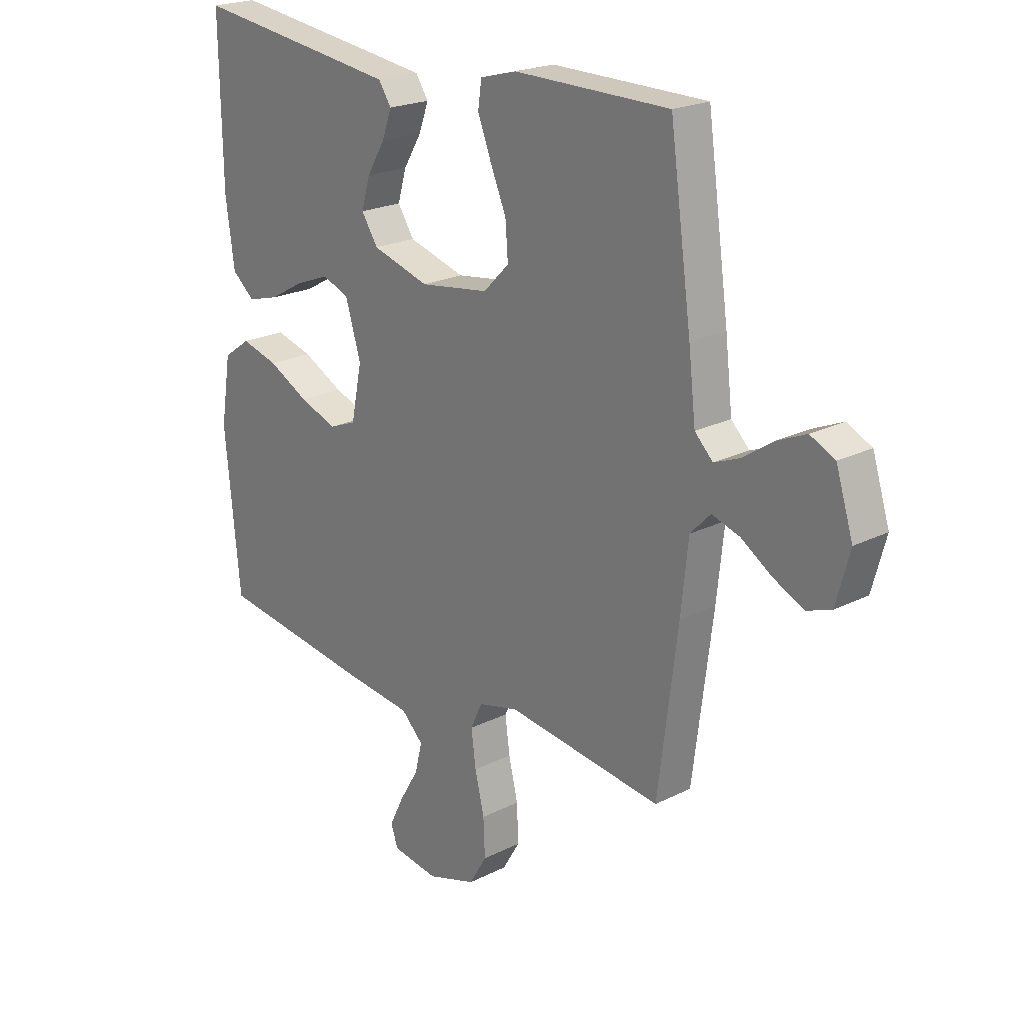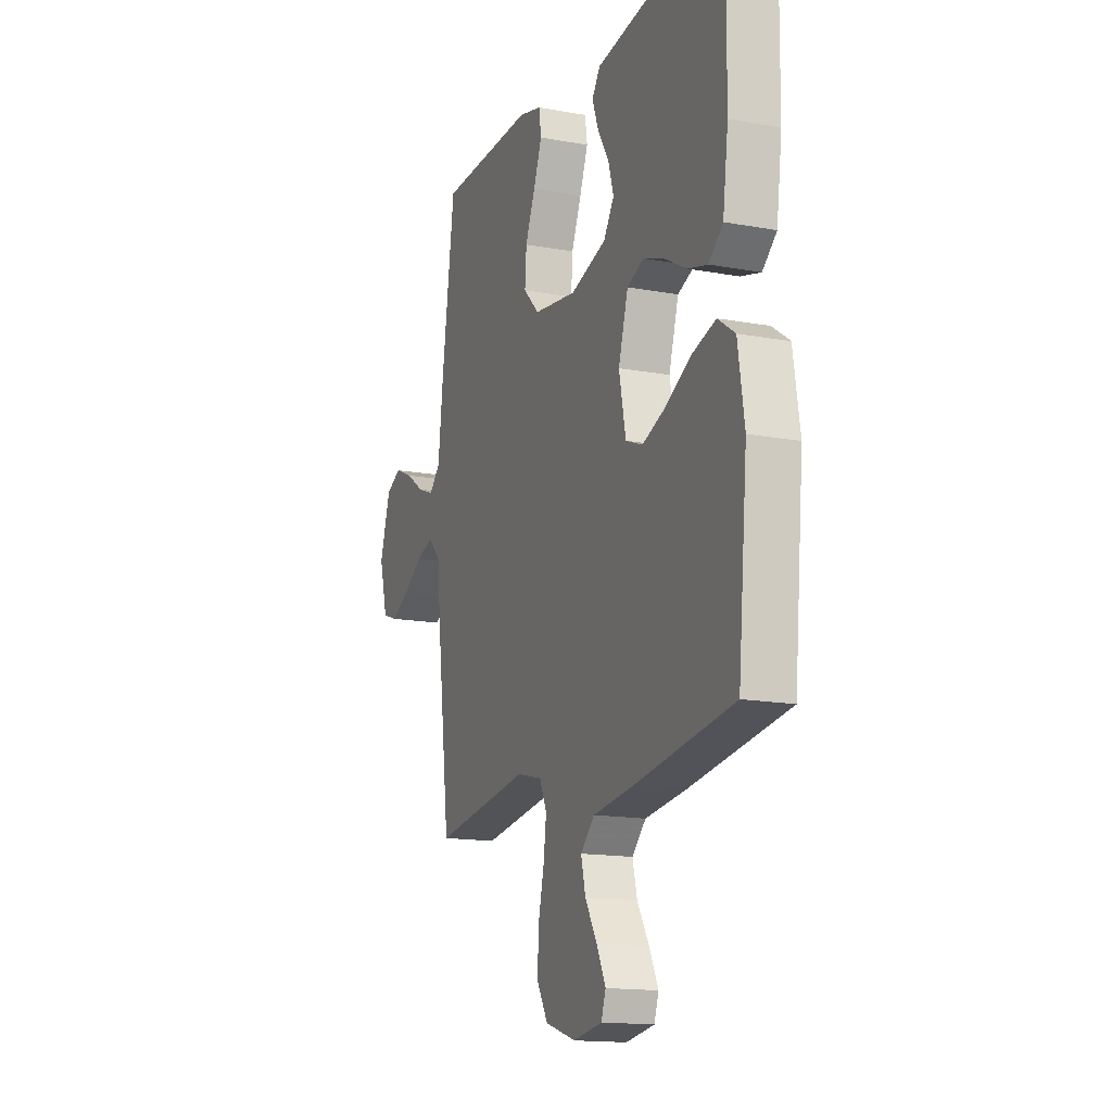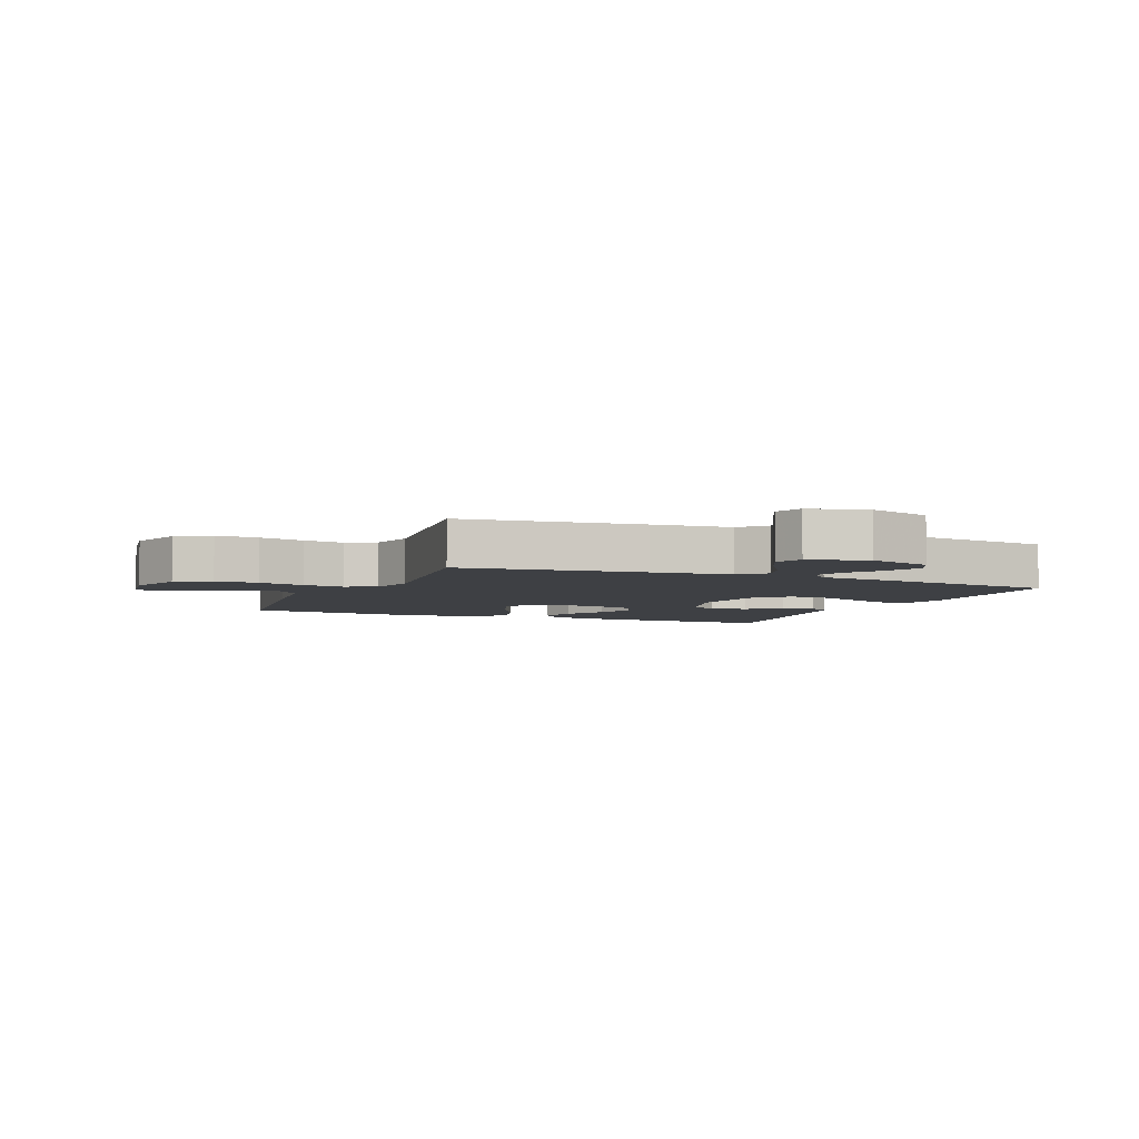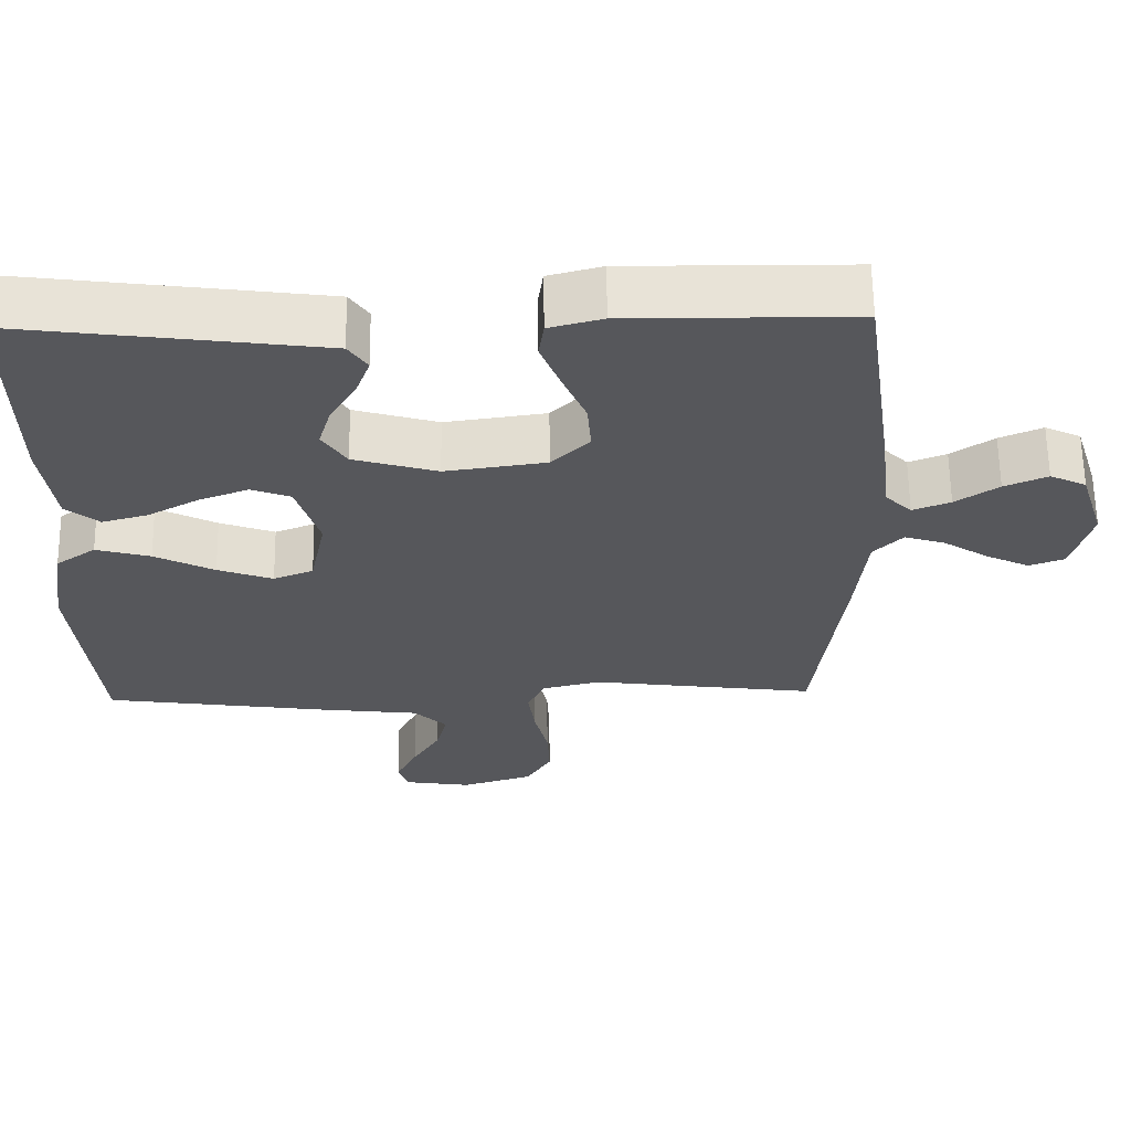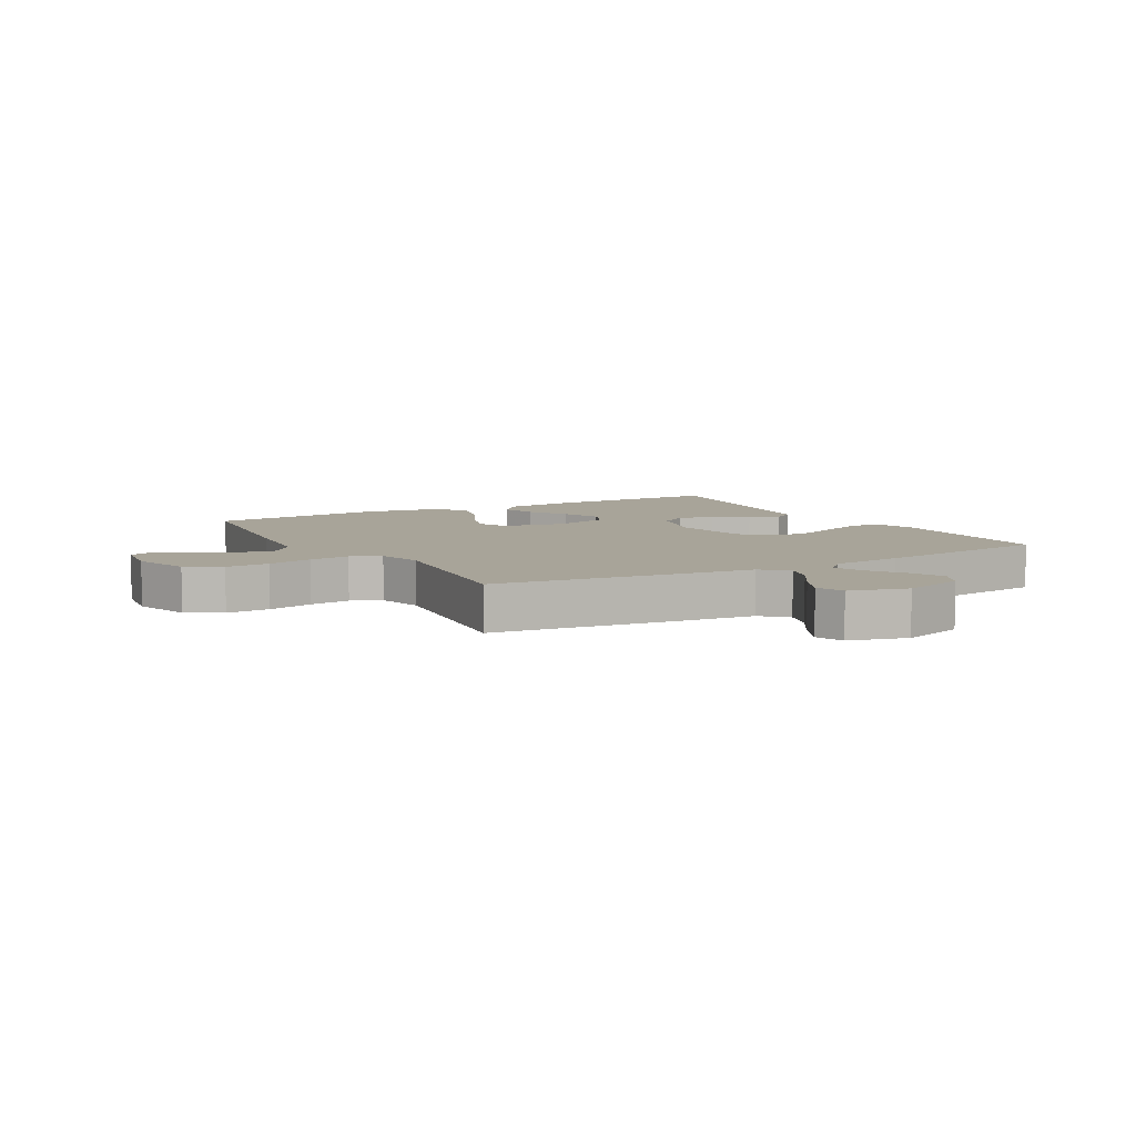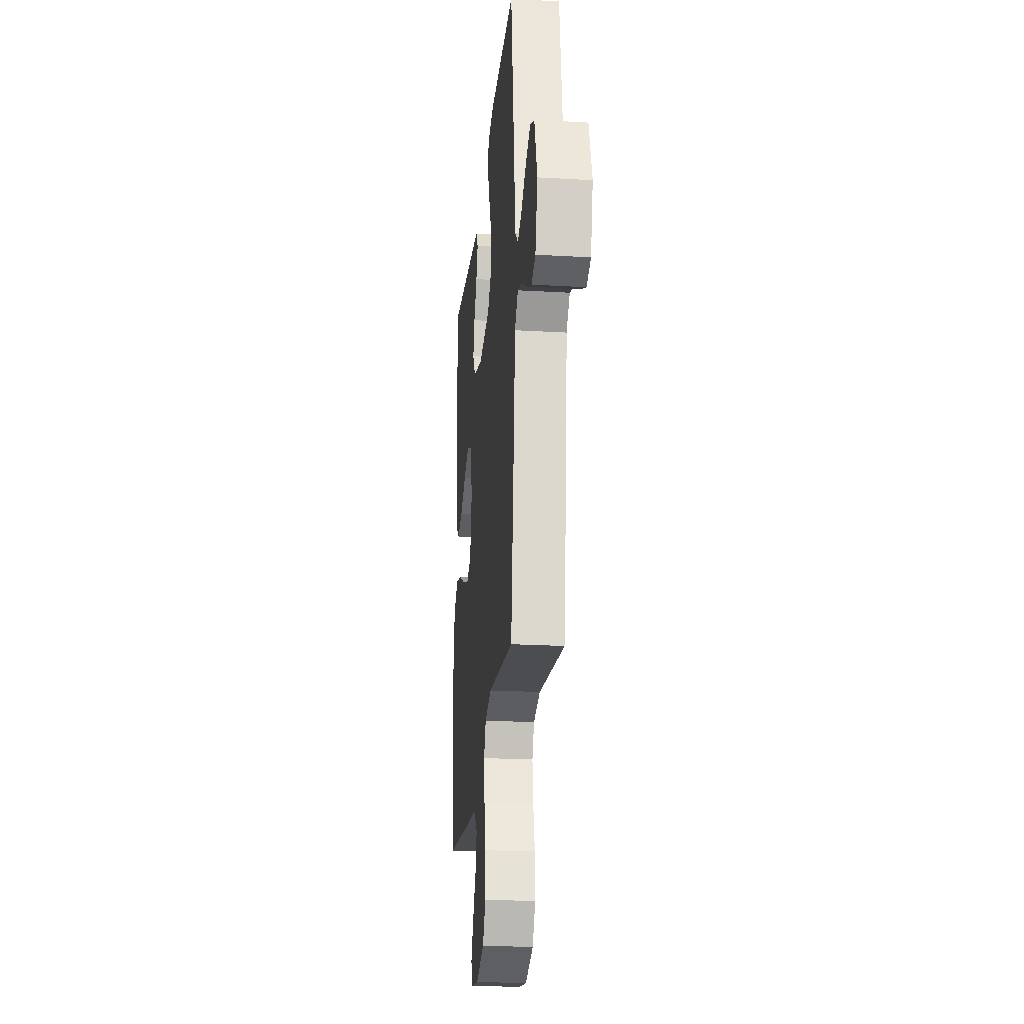
<metadata>
{"format":"obj","ext":"obj","renderer":"f3d","projection":"perspective","resolution":1024,"background":"white","views":[{"elev":21.5,"azim":-131.7,"up":"+Z"},{"elev":-15.4,"azim":68.8,"up":"+Z"},{"elev":-4.8,"azim":-112.9,"up":"+Y"},{"elev":62.6,"azim":179.2,"up":"+Z"},{"elev":7.1,"azim":-119.7,"up":"+Y"},{"elev":-23.2,"azim":-95.6,"up":"+Z"}]}
</metadata>
<code>
v -0.5 0.07 0.5
v -0.2 0.07 0.503
v -0.129 0.07 0.484
v -0.122 0.07 0.435
v -0.148 0.07 0.368
v -0.179 0.07 0.295
v -0.184 0.07 0.228
v -0.134 0.07 0.178
v 0 0.07 0.159
v 0.111 0.07 0.192
v 0.143 0.07 0.241
v 0.126 0.07 0.299
v 0.091 0.07 0.357
v 0.072 0.07 0.409
v 0.097 0.07 0.446
v 0.2 0.07 0.46
v 0.5 0.07 0.5
v 0.496 0.07 0.2
v 0.479 0.07 0.076
v 0.435 0.07 0.039
v 0.374 0.07 0.056
v 0.306 0.07 0.094
v 0.24 0.07 0.119
v 0.188 0.07 0.099
v 0.158 0.07 0
v 0.179 0.07 -0.103
v 0.232 0.07 -0.124
v 0.305 0.07 -0.097
v 0.384 0.07 -0.056
v 0.456 0.07 -0.036
v 0.509 0.07 -0.073
v 0.529 0.07 -0.2
v 0.5 0.07 -0.5
v 0.2 0.07 -0.543
v 0.067 0.07 -0.559
v 0.024 0.07 -0.601
v 0.038 0.07 -0.658
v 0.075 0.07 -0.72
v 0.103 0.07 -0.777
v 0.089 0.07 -0.817
v 0 0.07 -0.831
v -0.095 0.07 -0.801
v -0.129 0.07 -0.744
v -0.126 0.07 -0.672
v -0.108 0.07 -0.596
v -0.099 0.07 -0.528
v -0.122 0.07 -0.479
v -0.2 0.07 -0.46
v -0.5 0.07 -0.5
v -0.538 0.07 -0.2
v -0.552 0.07 -0.069
v -0.591 0.07 -0.029
v -0.645 0.07 -0.046
v -0.705 0.07 -0.085
v -0.763 0.07 -0.113
v -0.81 0.07 -0.096
v -0.836 0.07 0
v -0.803 0.07 0.105
v -0.755 0.07 0.128
v -0.698 0.07 0.103
v -0.641 0.07 0.064
v -0.591 0.07 0.044
v -0.556 0.07 0.079
v -0.542 0.07 0.2
v -0.5 0 0.5
v -0.2 0 0.503
v -0.129 0 0.484
v -0.122 0 0.435
v -0.148 0 0.368
v -0.179 0 0.295
v -0.184 0 0.228
v -0.134 0 0.178
v 0 0 0.159
v 0.111 0 0.192
v 0.143 0 0.241
v 0.126 0 0.299
v 0.091 0 0.357
v 0.072 0 0.409
v 0.097 0 0.446
v 0.2 0 0.46
v 0.5 0 0.5
v 0.496 0 0.2
v 0.479 0 0.076
v 0.435 0 0.039
v 0.374 0 0.056
v 0.306 0 0.094
v 0.24 0 0.119
v 0.188 0 0.099
v 0.158 0 0
v 0.179 0 -0.103
v 0.232 0 -0.124
v 0.305 0 -0.097
v 0.384 0 -0.056
v 0.456 0 -0.036
v 0.509 0 -0.073
v 0.529 0 -0.2
v 0.5 0 -0.5
v 0.2 0 -0.543
v 0.067 0 -0.559
v 0.024 0 -0.601
v 0.038 0 -0.658
v 0.075 0 -0.72
v 0.103 0 -0.777
v 0.089 0 -0.817
v 0 0 -0.831
v -0.095 0 -0.801
v -0.129 0 -0.744
v -0.126 0 -0.672
v -0.108 0 -0.596
v -0.099 0 -0.528
v -0.122 0 -0.479
v -0.2 0 -0.46
v -0.5 0 -0.5
v -0.538 0 -0.2
v -0.552 0 -0.069
v -0.591 0 -0.029
v -0.645 0 -0.046
v -0.705 0 -0.085
v -0.763 0 -0.113
v -0.81 0 -0.096
v -0.836 0 0
v -0.803 0 0.105
v -0.755 0 0.128
v -0.698 0 0.103
v -0.641 0 0.064
v -0.591 0 0.044
v -0.556 0 0.079
v -0.542 0 0.2
f 4 5 6
f 3 4 6
f 2 3 6
f 1 2 6
f 64 1 6
f 63 64 6
f 62 63 6 7
f 59 60 61
f 58 59 61
f 57 58 61
f 56 57 61
f 55 56 61
f 54 55 61
f 53 54 61
f 52 53 61 62
f 62 7 8
f 52 62 8
f 51 52 8
f 51 8 9
f 50 51 9
f 49 50 9
f 48 49 9
f 43 44 45
f 42 43 45
f 41 42 45
f 40 41 45
f 39 40 45
f 38 39 45
f 37 38 45
f 36 37 45 46
f 35 36 46 47
f 34 35 47
f 33 34 47
f 32 33 47
f 31 32 47
f 30 31 47
f 29 30 47
f 28 29 47
f 20 21 22
f 19 20 22
f 18 19 22
f 17 18 22
f 16 17 22
f 15 16 22
f 14 15 22
f 13 14 22
f 12 13 22
f 11 12 22 23
f 10 11 23 24
f 10 24 25
f 9 10 25
f 48 9 25
f 27 28 47 48
f 48 25 26
f 26 27 48
f 70 69 68
f 70 68 67
f 70 67 66
f 70 66 65
f 70 65 128
f 70 128 127
f 71 70 127 126
f 125 124 123
f 125 123 122
f 125 122 121
f 125 121 120
f 125 120 119
f 125 119 118
f 125 118 117
f 126 125 117 116
f 72 71 126
f 72 126 116
f 72 116 115
f 73 72 115
f 73 115 114
f 73 114 113
f 73 113 112
f 109 108 107
f 109 107 106
f 109 106 105
f 109 105 104
f 109 104 103
f 109 103 102
f 109 102 101
f 110 109 101 100
f 111 110 100 99
f 111 99 98
f 111 98 97
f 111 97 96
f 111 96 95
f 111 95 94
f 111 94 93
f 111 93 92
f 86 85 84
f 86 84 83
f 86 83 82
f 86 82 81
f 86 81 80
f 86 80 79
f 86 79 78
f 86 78 77
f 86 77 76
f 87 86 76 75
f 88 87 75 74
f 89 88 74
f 89 74 73
f 89 73 112
f 112 111 92 91
f 90 89 112
f 112 91 90
f 1 65 66 2
f 2 66 67 3
f 3 67 68 4
f 4 68 69 5
f 5 69 70 6
f 6 70 71 7
f 7 71 72 8
f 8 72 73 9
f 9 73 74 10
f 10 74 75 11
f 11 75 76 12
f 12 76 77 13
f 13 77 78 14
f 14 78 79 15
f 15 79 80 16
f 16 80 81 17
f 17 81 82 18
f 18 82 83 19
f 19 83 84 20
f 20 84 85 21
f 21 85 86 22
f 22 86 87 23
f 23 87 88 24
f 24 88 89 25
f 25 89 90 26
f 26 90 91 27
f 27 91 92 28
f 28 92 93 29
f 29 93 94 30
f 30 94 95 31
f 31 95 96 32
f 32 96 97 33
f 33 97 98 34
f 34 98 99 35
f 35 99 100 36
f 36 100 101 37
f 37 101 102 38
f 38 102 103 39
f 39 103 104 40
f 40 104 105 41
f 41 105 106 42
f 42 106 107 43
f 43 107 108 44
f 44 108 109 45
f 45 109 110 46
f 46 110 111 47
f 47 111 112 48
f 48 112 113 49
f 49 113 114 50
f 50 114 115 51
f 51 115 116 52
f 52 116 117 53
f 53 117 118 54
f 54 118 119 55
f 55 119 120 56
f 56 120 121 57
f 57 121 122 58
f 58 122 123 59
f 59 123 124 60
f 60 124 125 61
f 61 125 126 62
f 62 126 127 63
f 63 127 128 64
f 64 128 65 1

</code>
